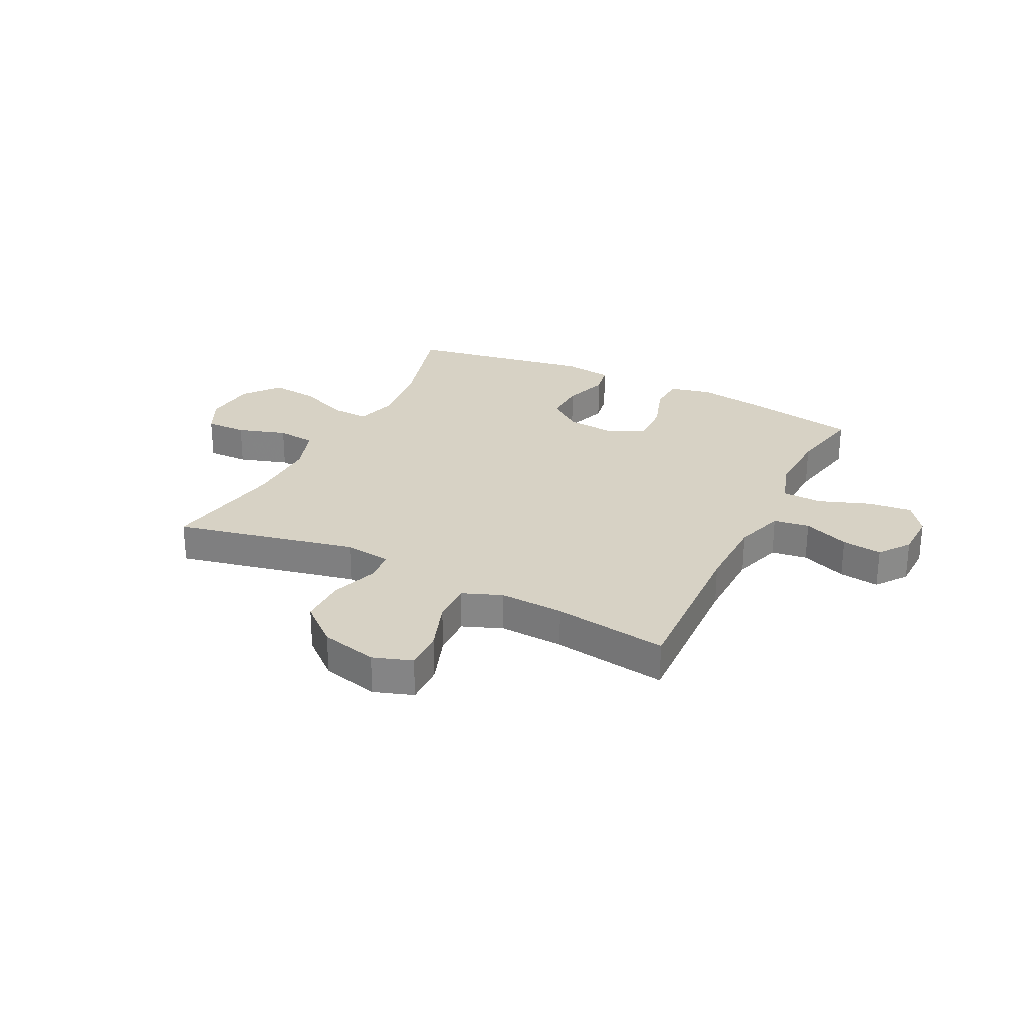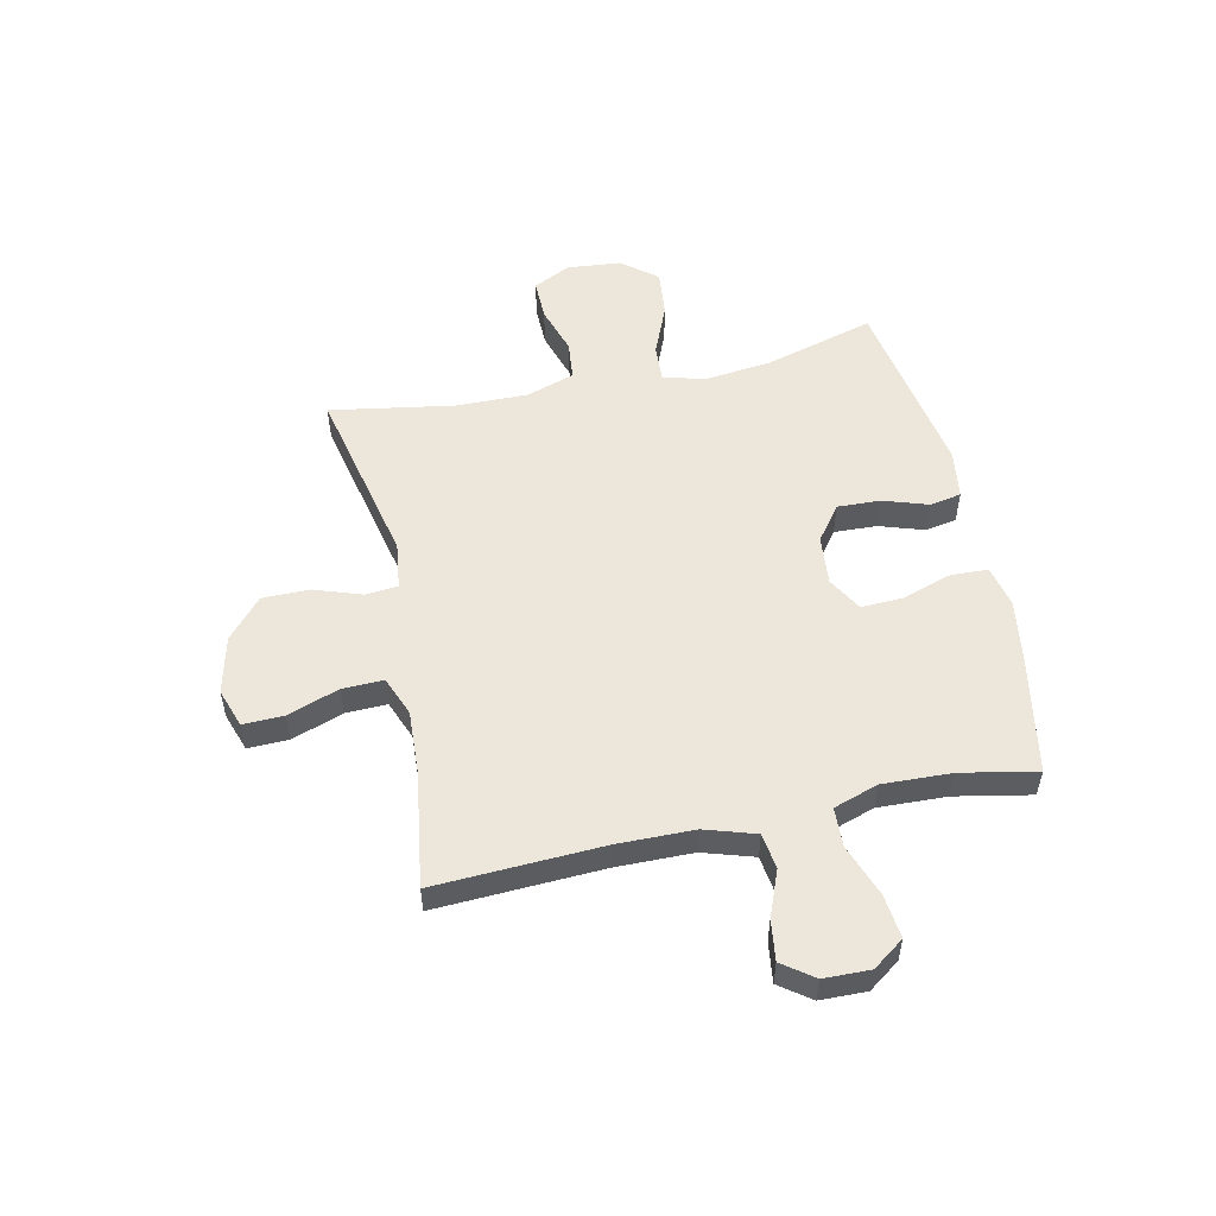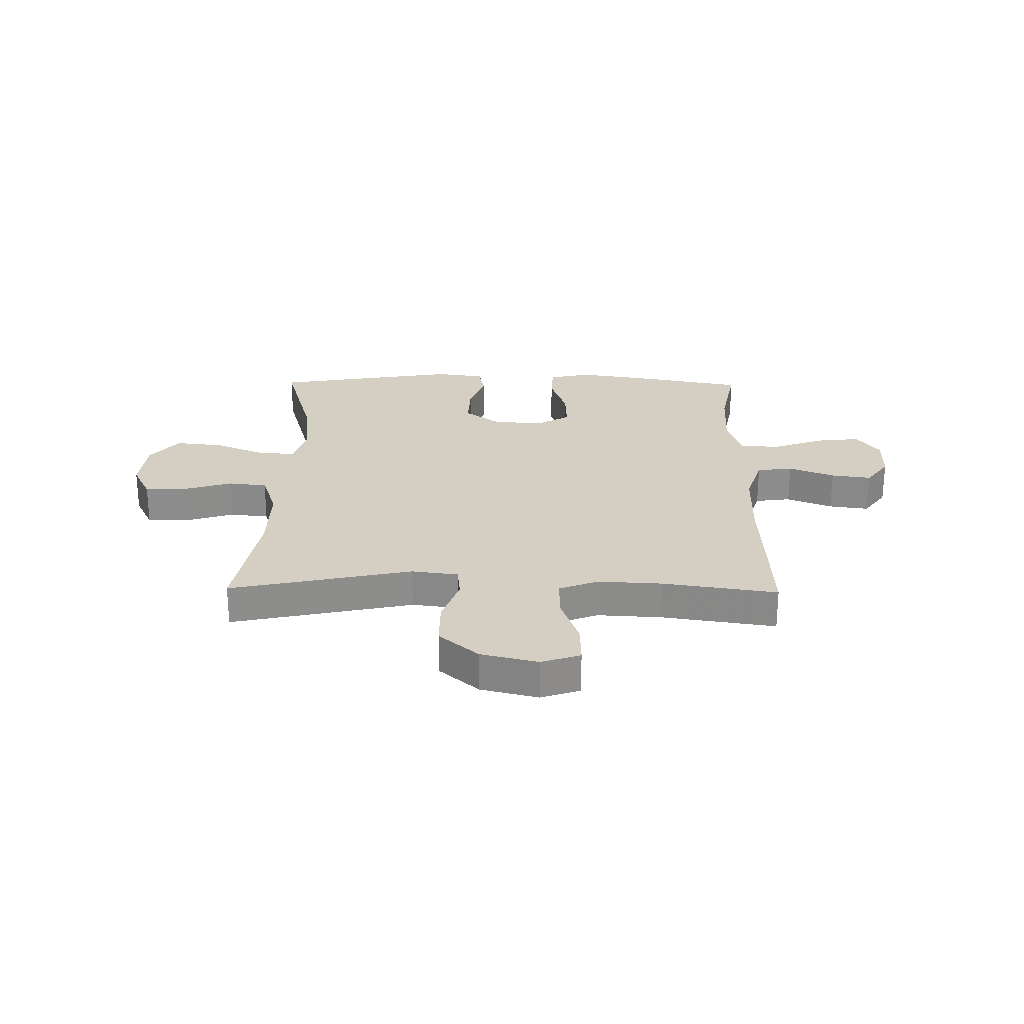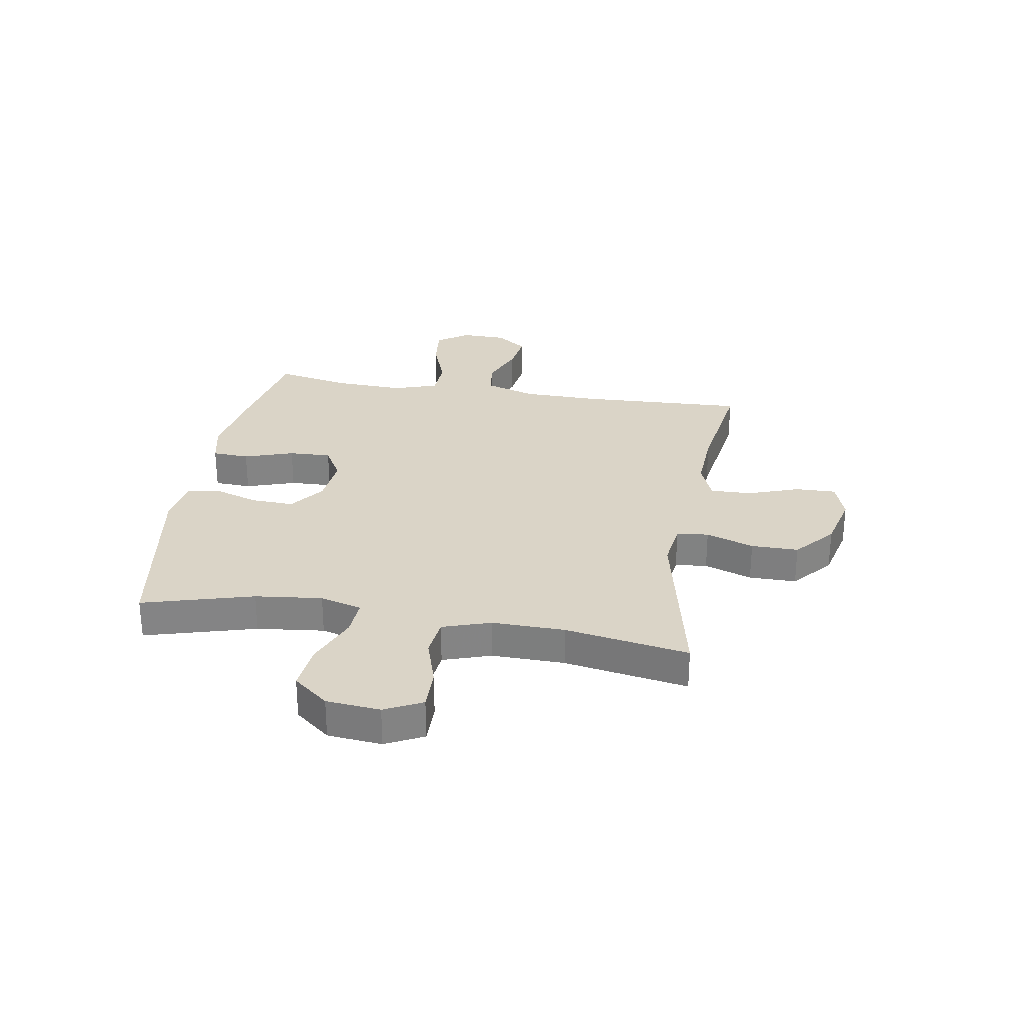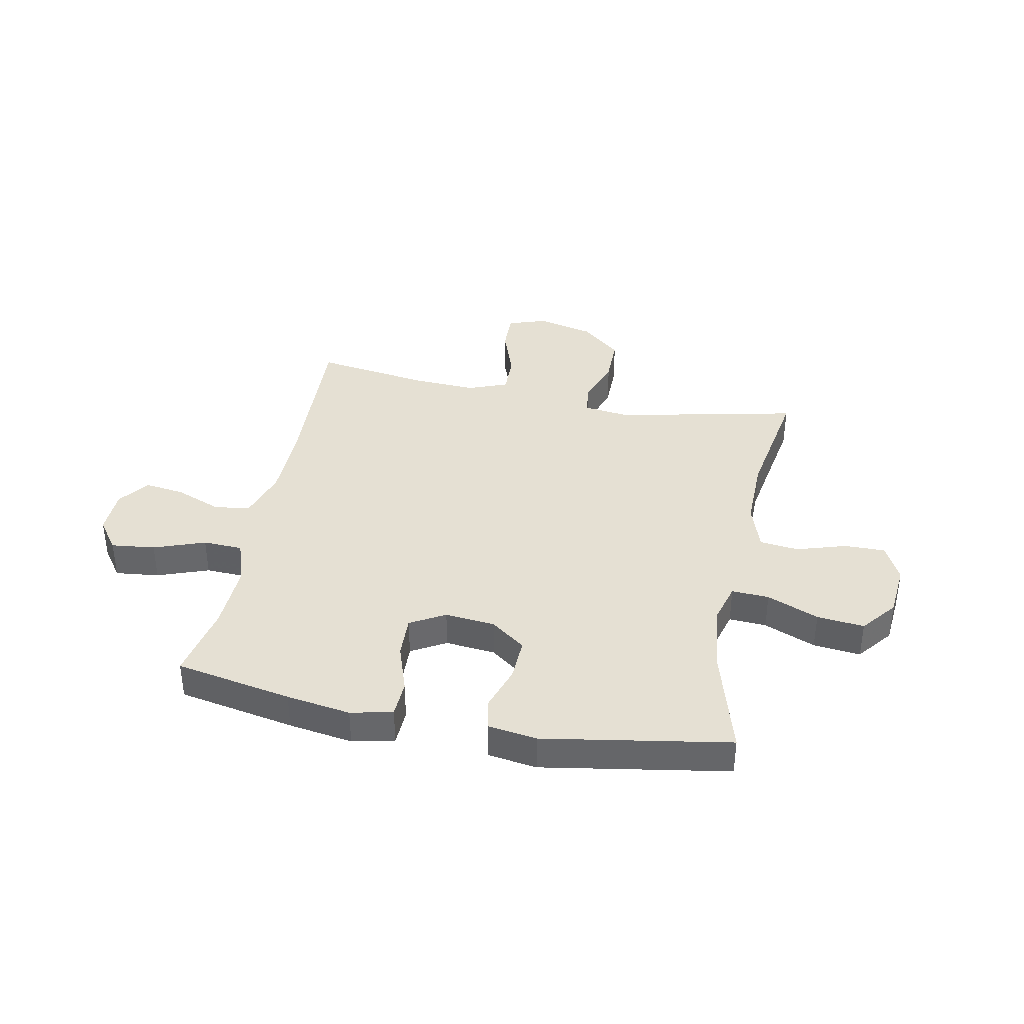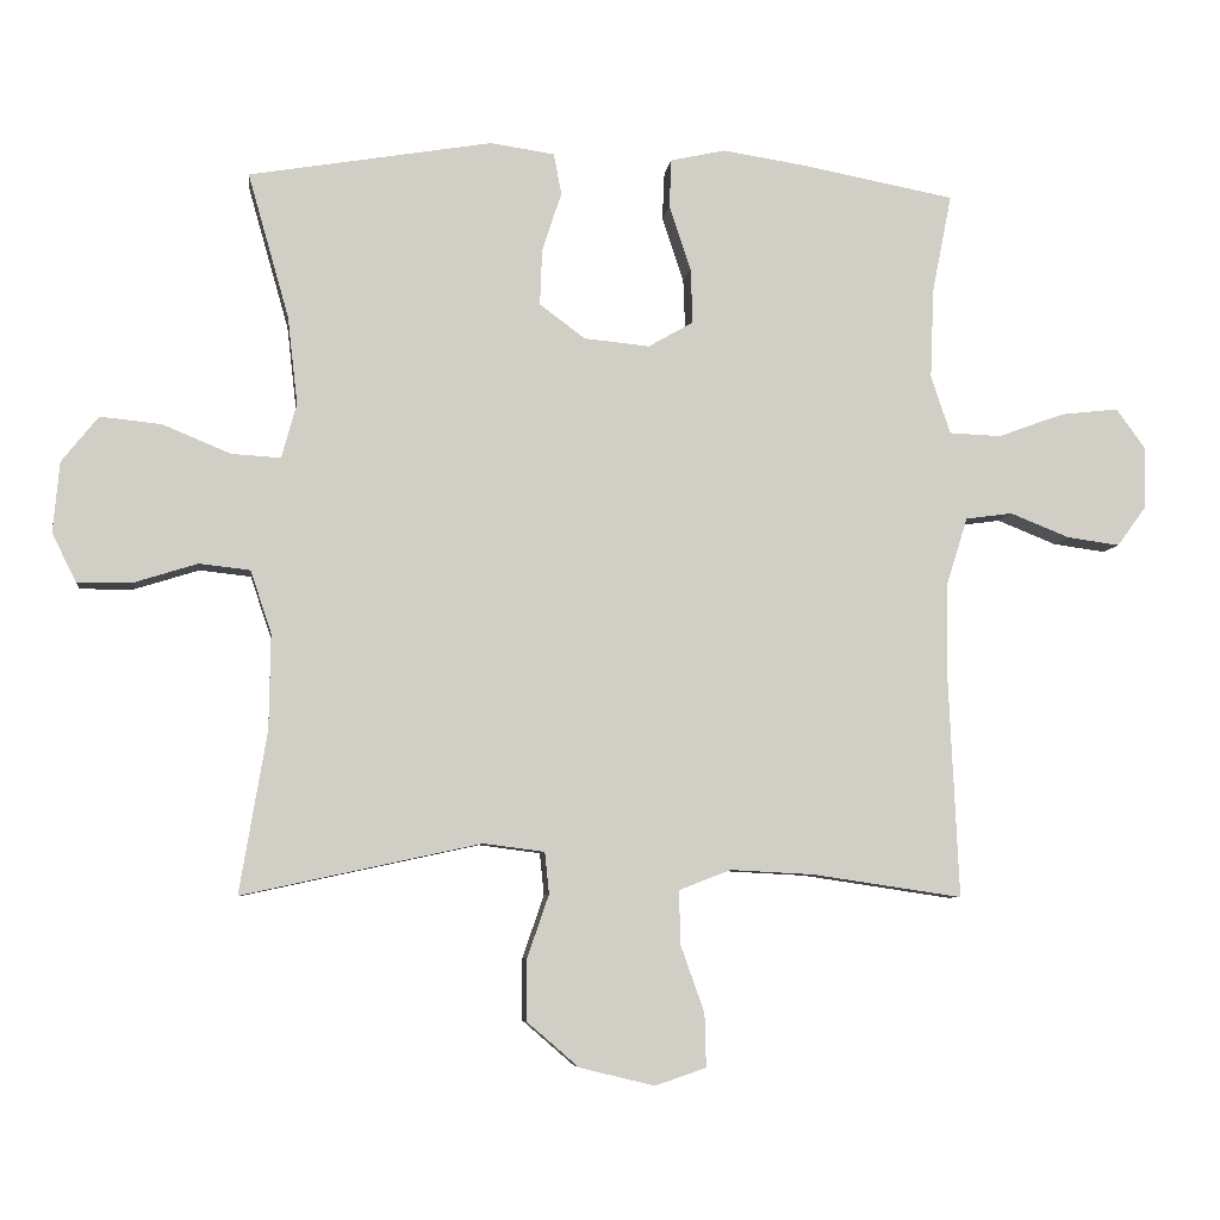
<metadata>
{"format":"obj","ext":"obj","renderer":"f3d","projection":"perspective","resolution":1024,"background":"white","views":[{"elev":27.2,"azim":-153.5,"up":"+Y"},{"elev":53.2,"azim":-102.3,"up":"+Y"},{"elev":25.7,"azim":-179.1,"up":"+Y"},{"elev":28.9,"azim":99.6,"up":"+Y"},{"elev":38.0,"azim":11.2,"up":"+Y"},{"elev":-6.7,"azim":172.9,"up":"+Z"}]}
</metadata>
<code>
v 0.5 0.07 0.5
v 0.443 0.07 0.299
v 0.429 0.07 0.177
v 0.45 0.07 0.101
v 0.518 0.07 0.105
v 0.612 0.07 0.144
v 0.698 0.07 0.153
v 0.749 0.07 0.089
v 0.758 0.07 -0.009
v 0.724 0.07 -0.077
v 0.649 0.07 -0.076
v 0.56 0.07 -0.048
v 0.489 0.07 -0.056
v 0.46 0.07 -0.143
v 0.462 0.07 -0.275
v 0.5 0.07 -0.5
v 0.168 0.07 -0.428
v 0.083 0.07 -0.439
v 0.077 0.07 -0.497
v 0.107 0.07 -0.584
v 0.107 0.07 -0.67
v 0.035 0.07 -0.732
v -0.069 0.07 -0.757
v -0.14 0.07 -0.733
v -0.138 0.07 -0.659
v -0.105 0.07 -0.566
v -0.103 0.07 -0.491
v -0.175 0.07 -0.463
v -0.291 0.07 -0.469
v -0.5 0.07 -0.5
v -0.486 0.07 -0.197
v -0.488 0.07 -0.058
v -0.517 0.07 0.034
v -0.582 0.07 0.043
v -0.665 0.07 0.01
v -0.738 0.07 0
v -0.779 0.07 0.056
v -0.781 0.07 0.14
v -0.74 0.07 0.197
v -0.66 0.07 0.188
v -0.567 0.07 0.154
v -0.495 0.07 0.157
v -0.468 0.07 0.238
v -0.473 0.07 0.363
v -0.5 0.07 0.5
v -0.288 0.07 0.54
v -0.171 0.07 0.558
v -0.095 0.07 0.541
v -0.092 0.07 0.474
v -0.122 0.07 0.384
v -0.125 0.07 0.307
v -0.062 0.07 0.271
v 0.029 0.07 0.28
v 0.092 0.07 0.327
v 0.089 0.07 0.405
v 0.062 0.07 0.487
v 0.073 0.07 0.544
v 0.162 0.07 0.557
v 0.5 0 0.5
v 0.443 0 0.299
v 0.429 0 0.177
v 0.45 0 0.101
v 0.518 0 0.105
v 0.612 0 0.144
v 0.698 0 0.153
v 0.749 0 0.089
v 0.758 0 -0.009
v 0.724 0 -0.077
v 0.649 0 -0.076
v 0.56 0 -0.048
v 0.489 0 -0.056
v 0.46 0 -0.143
v 0.462 0 -0.275
v 0.5 0 -0.5
v 0.168 0 -0.428
v 0.083 0 -0.439
v 0.077 0 -0.497
v 0.107 0 -0.584
v 0.107 0 -0.67
v 0.035 0 -0.732
v -0.069 0 -0.757
v -0.14 0 -0.733
v -0.138 0 -0.659
v -0.105 0 -0.566
v -0.103 0 -0.491
v -0.175 0 -0.463
v -0.291 0 -0.469
v -0.5 0 -0.5
v -0.486 0 -0.197
v -0.488 0 -0.058
v -0.517 0 0.034
v -0.582 0 0.043
v -0.665 0 0.01
v -0.738 0 0
v -0.779 0 0.056
v -0.781 0 0.14
v -0.74 0 0.197
v -0.66 0 0.188
v -0.567 0 0.154
v -0.495 0 0.157
v -0.468 0 0.238
v -0.473 0 0.363
v -0.5 0 0.5
v -0.288 0 0.54
v -0.171 0 0.558
v -0.095 0 0.541
v -0.092 0 0.474
v -0.122 0 0.384
v -0.125 0 0.307
v -0.062 0 0.271
v 0.029 0 0.28
v 0.092 0 0.327
v 0.089 0 0.405
v 0.062 0 0.487
v 0.073 0 0.544
v 0.162 0 0.557
f 58 1 2
f 57 58 2
f 56 57 2
f 55 56 2
f 54 55 2 3
f 53 54 3 4
f 52 53 4
f 48 49 50
f 47 48 50
f 46 47 50
f 45 46 50
f 44 45 50
f 43 44 50 51
f 42 43 51 52
f 39 40 41
f 38 39 41
f 37 38 41
f 36 37 41
f 35 36 41
f 34 35 41
f 33 34 41 42
f 42 52 4
f 33 42 4
f 32 33 4
f 29 30 31
f 32 4 5
f 31 32 5
f 29 31 5
f 28 29 5
f 24 25 26
f 23 24 26
f 22 23 26
f 21 22 26
f 20 21 26
f 19 20 26
f 18 19 26 27
f 15 16 17
f 14 15 17 18
f 27 28 5
f 18 27 5
f 14 18 5
f 13 14 5
f 9 10 11 12
f 9 12 13
f 8 9 13
f 7 8 13
f 6 7 13
f 5 6 13
f 60 59 116
f 60 116 115
f 60 115 114
f 60 114 113
f 61 60 113 112
f 62 61 112 111
f 62 111 110
f 108 107 106
f 108 106 105
f 108 105 104
f 108 104 103
f 108 103 102
f 109 108 102 101
f 110 109 101 100
f 99 98 97
f 99 97 96
f 99 96 95
f 99 95 94
f 99 94 93
f 99 93 92
f 100 99 92 91
f 62 110 100
f 62 100 91
f 62 91 90
f 89 88 87
f 63 62 90
f 63 90 89
f 63 89 87
f 63 87 86
f 84 83 82
f 84 82 81
f 84 81 80
f 84 80 79
f 84 79 78
f 84 78 77
f 85 84 77 76
f 75 74 73
f 76 75 73 72
f 63 86 85
f 63 85 76
f 63 76 72
f 63 72 71
f 70 69 68 67
f 71 70 67
f 71 67 66
f 71 66 65
f 71 65 64
f 71 64 63
f 1 59 60 2
f 2 60 61 3
f 3 61 62 4
f 4 62 63 5
f 5 63 64 6
f 6 64 65 7
f 7 65 66 8
f 8 66 67 9
f 9 67 68 10
f 10 68 69 11
f 11 69 70 12
f 12 70 71 13
f 13 71 72 14
f 14 72 73 15
f 15 73 74 16
f 16 74 75 17
f 17 75 76 18
f 18 76 77 19
f 19 77 78 20
f 20 78 79 21
f 21 79 80 22
f 22 80 81 23
f 23 81 82 24
f 24 82 83 25
f 25 83 84 26
f 26 84 85 27
f 27 85 86 28
f 28 86 87 29
f 29 87 88 30
f 30 88 89 31
f 31 89 90 32
f 32 90 91 33
f 33 91 92 34
f 34 92 93 35
f 35 93 94 36
f 36 94 95 37
f 37 95 96 38
f 38 96 97 39
f 39 97 98 40
f 40 98 99 41
f 41 99 100 42
f 42 100 101 43
f 43 101 102 44
f 44 102 103 45
f 45 103 104 46
f 46 104 105 47
f 47 105 106 48
f 48 106 107 49
f 49 107 108 50
f 50 108 109 51
f 51 109 110 52
f 52 110 111 53
f 53 111 112 54
f 54 112 113 55
f 55 113 114 56
f 56 114 115 57
f 57 115 116 58
f 58 116 59 1

</code>
